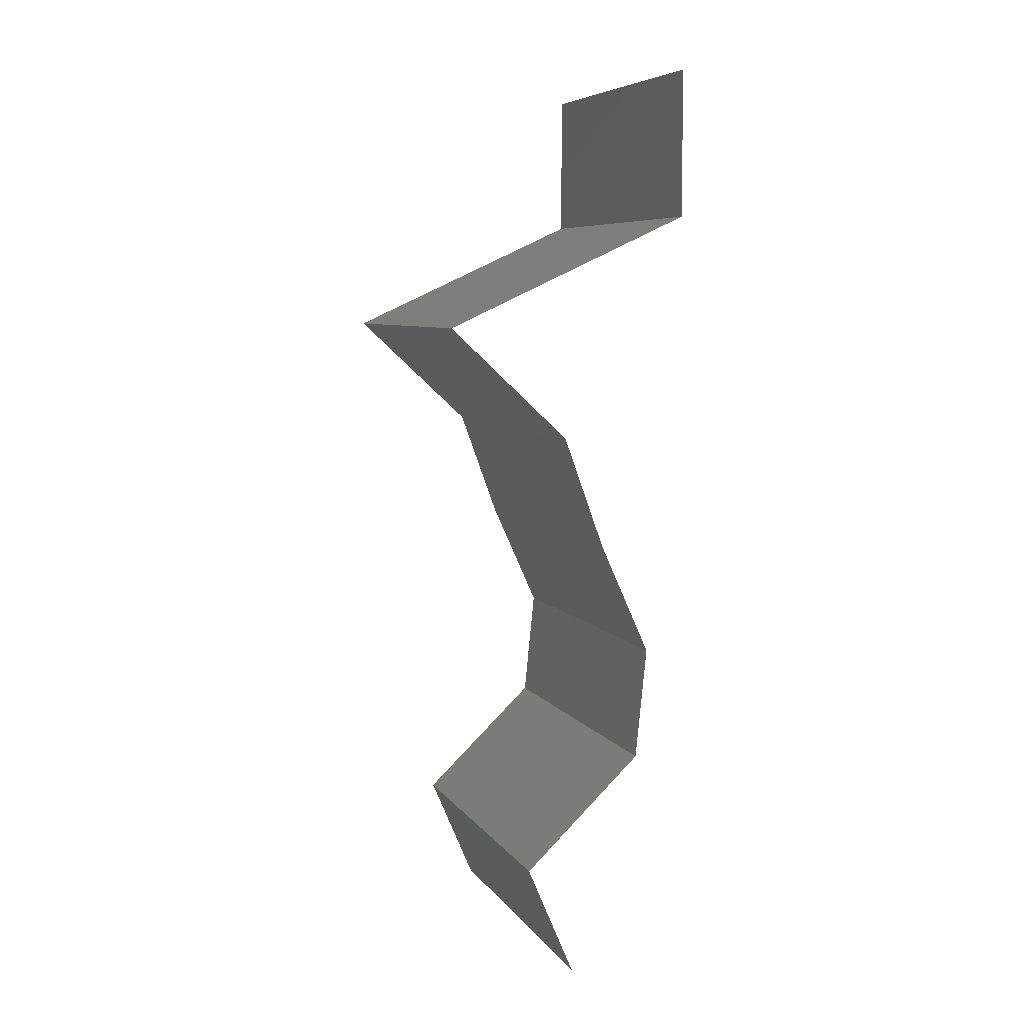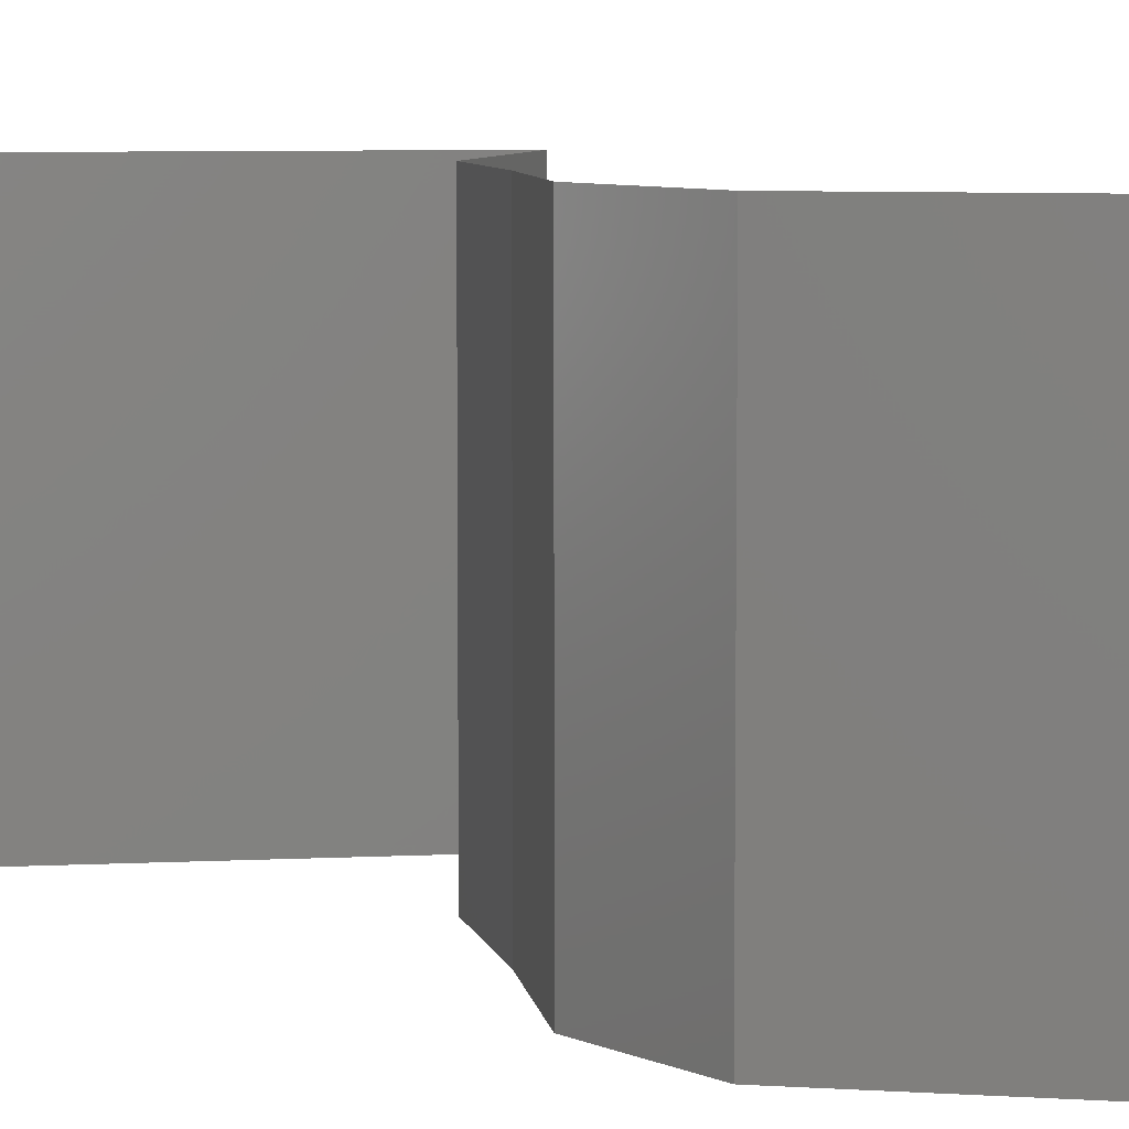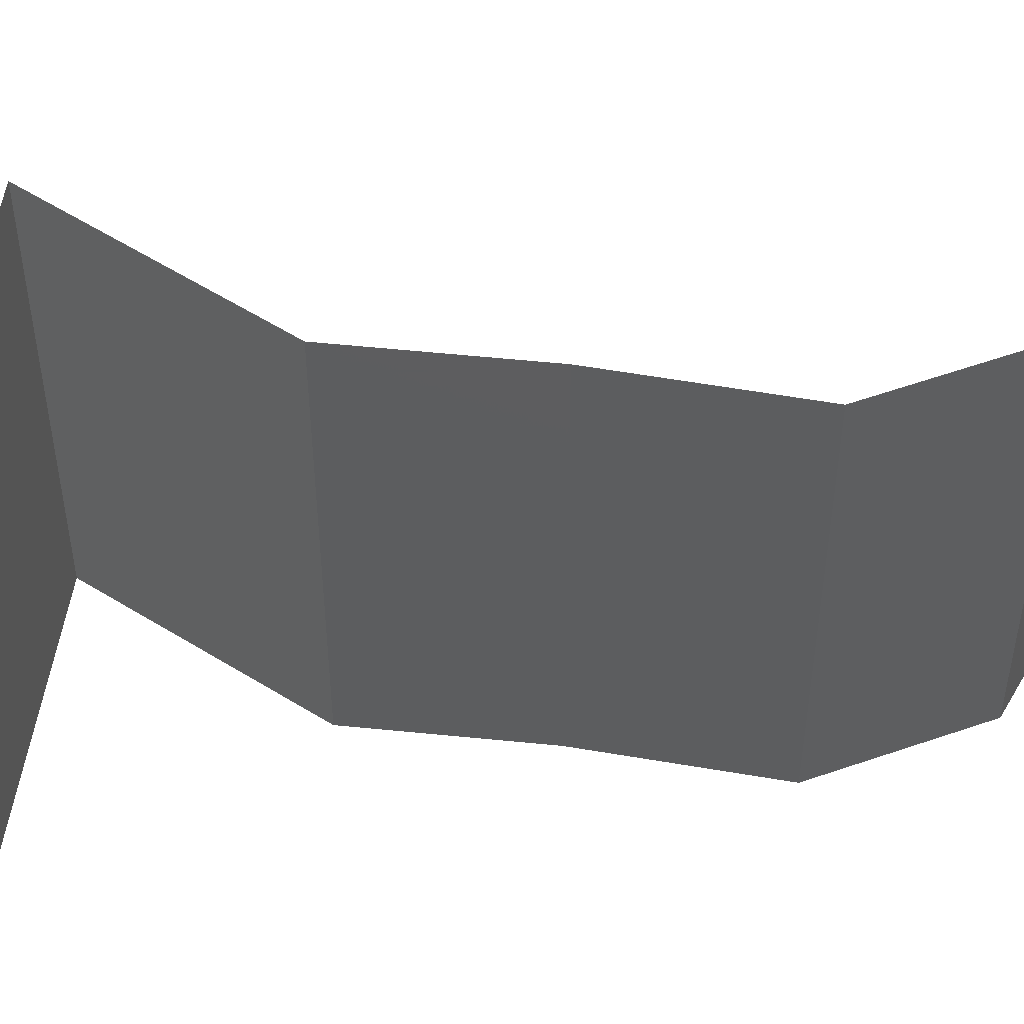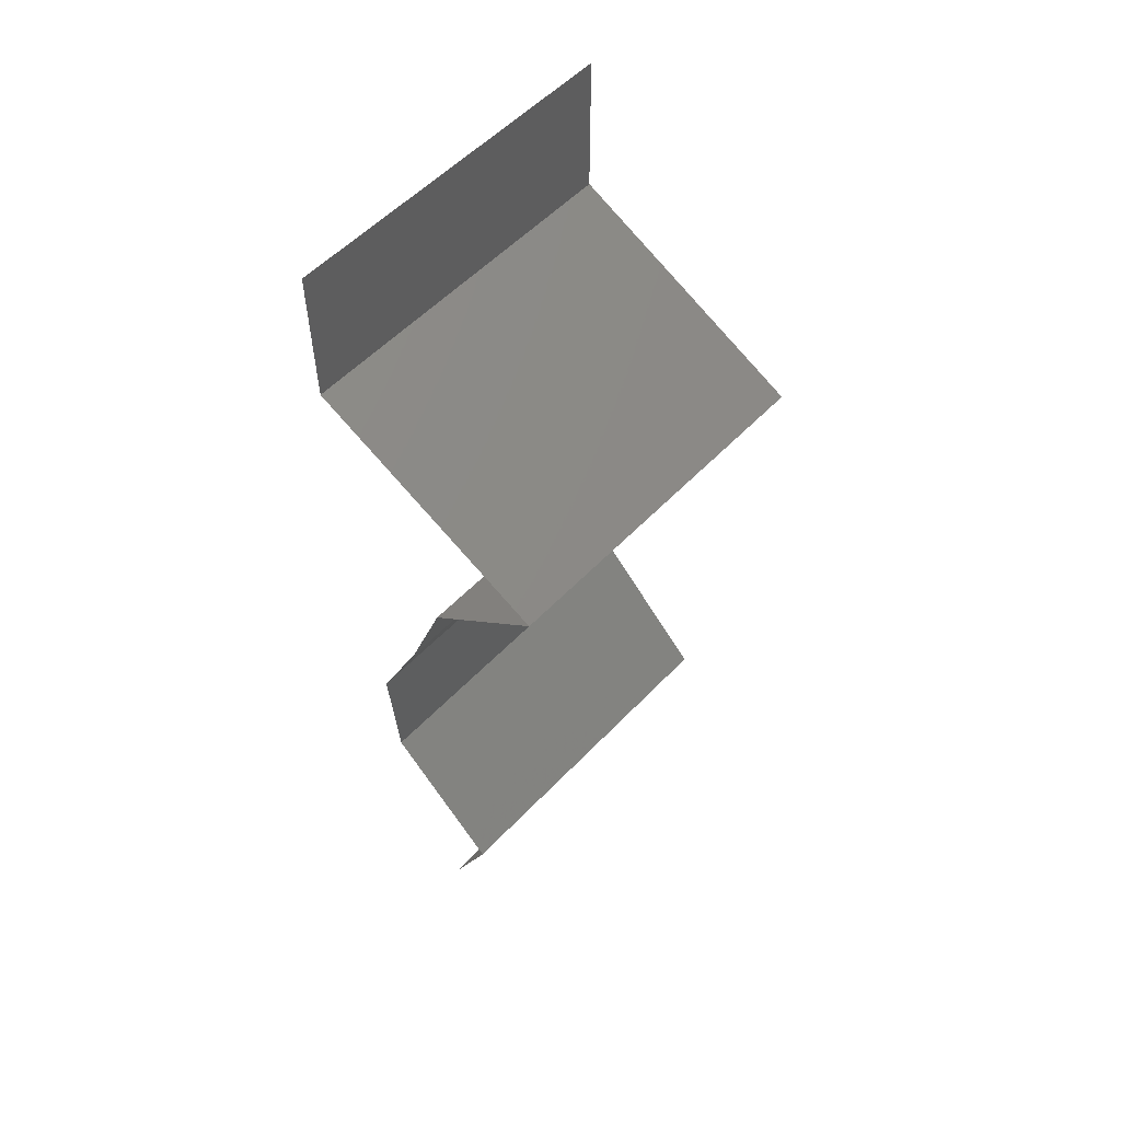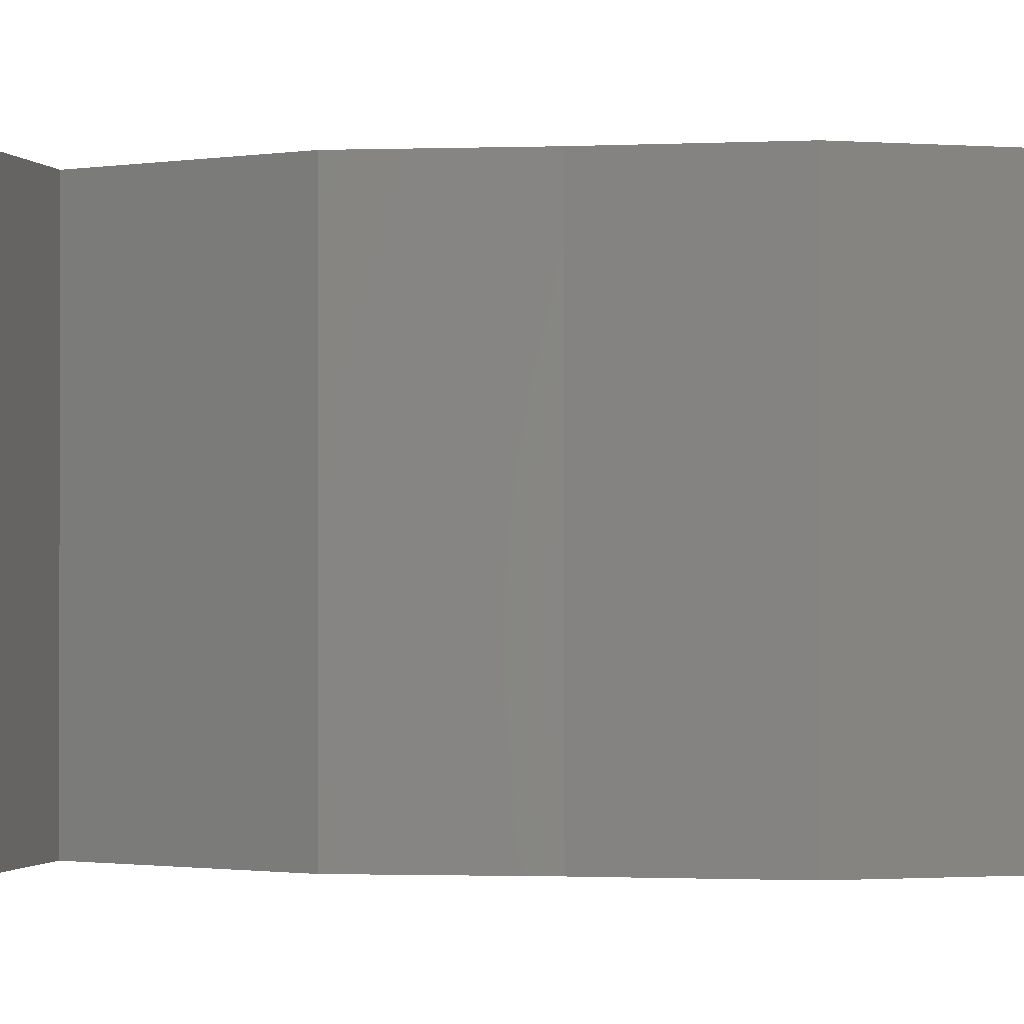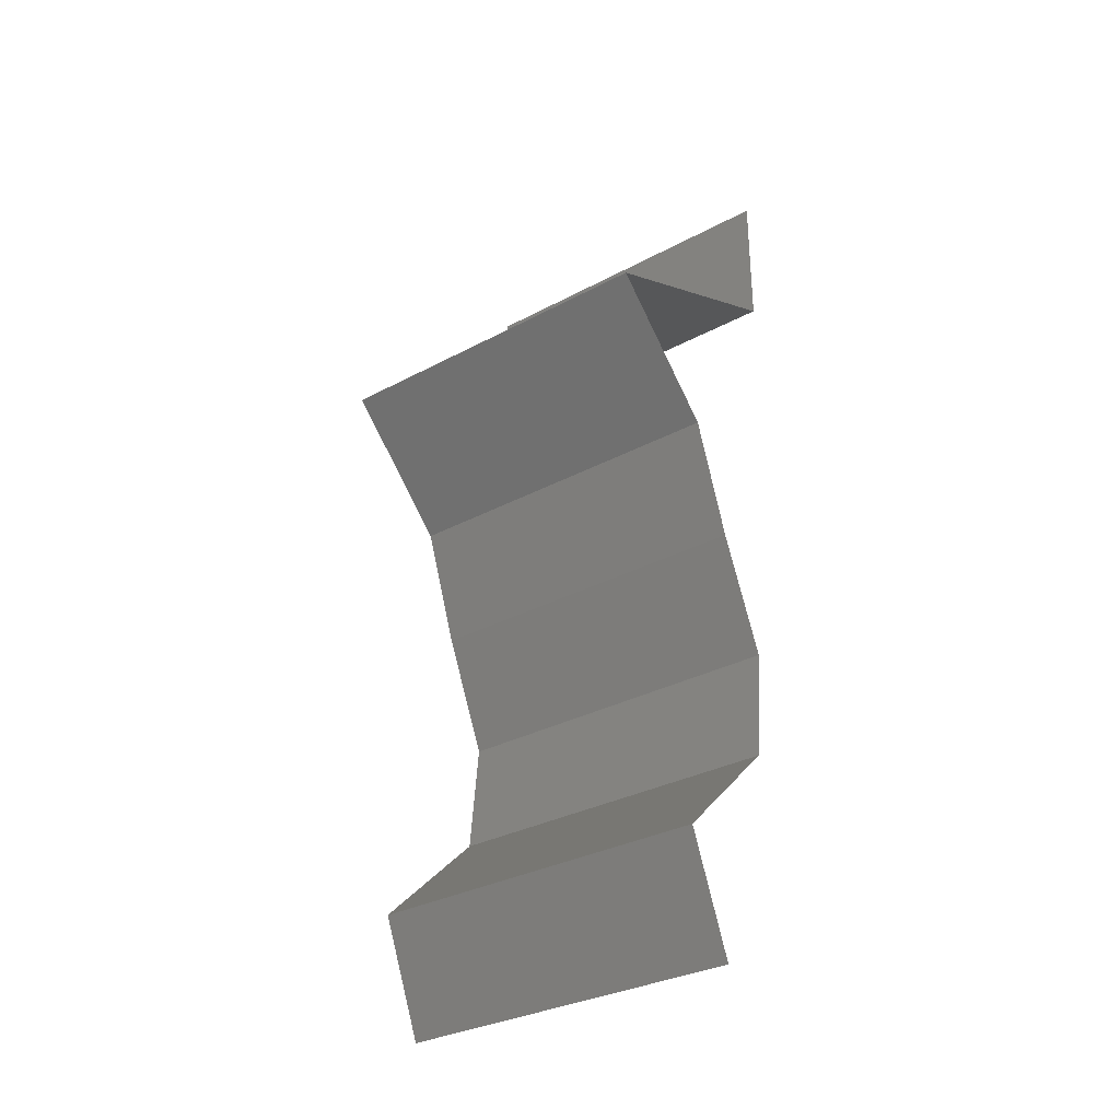
<metadata>
{"format":"stl","ext":"stl","renderer":"f3d","projection":"perspective","resolution":1024,"background":"white","views":[{"elev":6.9,"azim":160.9,"up":"+Y"},{"elev":7.1,"azim":-32.8,"up":"+Z"},{"elev":57.6,"azim":-104.1,"up":"+Z"},{"elev":55.5,"azim":42.6,"up":"+Y"},{"elev":-1.0,"azim":-102.0,"up":"+Z"},{"elev":-32.0,"azim":127.0,"up":"+Y"}]}
</metadata>
<code>
# stl→obj: 46 verts, 68 faces
v 0.04 0.06 0.02
v 0.04 0.05578 0.015
v 0.04 0.06 0.01
v 0.04 0.05155 0
v 0.04 0.05578 0.005
v 0.04 0.05155 0.01
v 0.04 0.06 0
v 0.04 0.05155 0.02
v 0.04708 0.04833 0
v 0.04704 0.04834 0.007994
v 0.05415 0.04511 0
v 0.05415 0.04511 0.01
v 0.04471 0.04941 0.0144
v 0.04943 0.04726 0.01448
v 0.05415 0.04511 0.02
v 0.04708 0.04833 0.02
v 0.04724 0.03866 0
v 0.05069 0.04188 0.005
v 0.04724 0.03866 0.01
v 0.05069 0.04188 0.015
v 0.04724 0.03866 0.02
v 0.04606 0.03544 0.005
v 0.04489 0.03222 0
v 0.04489 0.03222 0.02
v 0.04606 0.03544 0.015
v 0.04489 0.03222 0.01
v 0.04199 0.02578 0.01
v 0.04344 0.029 0.005
v 0.04344 0.029 0.015
v 0.04199 0.02578 0
v 0.04199 0.02578 0.02
v 0.04264 0.01933 0.02
v 0.04231 0.02255 0.015
v 0.04264 0.01933 0.01
v 0.04231 0.02255 0.005
v 0.04264 0.01933 0
v 0.04605 0.01611 0.015
v 0.04946 0.01289 0
v 0.04605 0.01611 0.005
v 0.04946 0.01289 0.01
v 0.04946 0.01289 0.02
v 0.04809 0.009666 0.005
v 0.04672 0.006444 0
v 0.04809 0.009666 0.015
v 0.04672 0.006444 0.01
v 0.04672 0.006444 0.02
f 1 2 3
f 4 5 6
f 3 5 7
f 6 2 8
f 6 5 3
f 7 5 4
f 8 2 1
f 3 2 6
f 9 10 11
f 4 10 9
f 11 10 12
f 6 10 4
f 8 13 6
f 12 14 15
f 15 14 16
f 16 13 8
f 13 10 6
f 13 14 10
f 10 14 12
f 16 14 13
f 17 18 19
f 15 20 12
f 19 20 21
f 12 18 11
f 12 20 19
f 11 18 17
f 19 18 12
f 21 20 15
f 17 22 23
f 24 25 21
f 26 22 19
f 19 25 26
f 19 22 17
f 21 25 19
f 23 22 26
f 26 25 24
f 27 28 26
f 26 29 27
f 23 28 30
f 31 29 24
f 26 28 23
f 24 29 26
f 30 28 27
f 27 29 31
f 32 33 31
f 34 35 27
f 30 35 36
f 27 33 34
f 27 35 30
f 31 33 27
f 36 35 34
f 34 33 32
f 32 37 34
f 38 39 40
f 34 39 36
f 40 37 41
f 40 39 34
f 41 37 32
f 34 37 40
f 36 39 38
f 38 42 43
f 40 44 45
f 46 44 41
f 45 42 40
f 40 42 38
f 41 44 40
f 43 42 45
f 45 44 46

</code>
